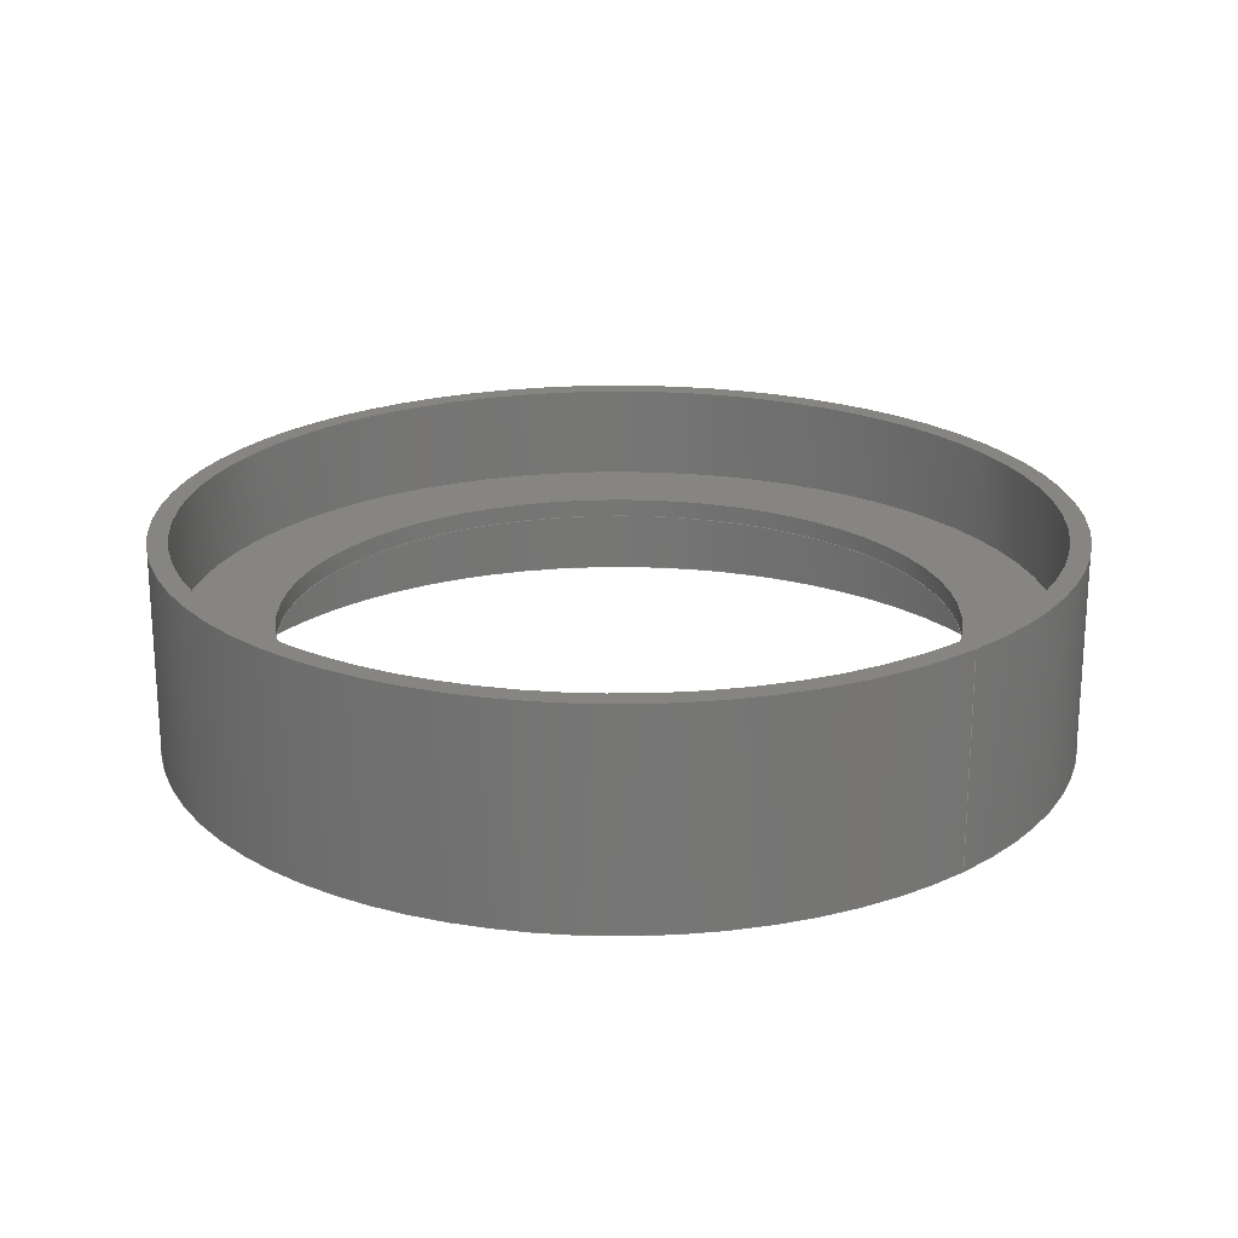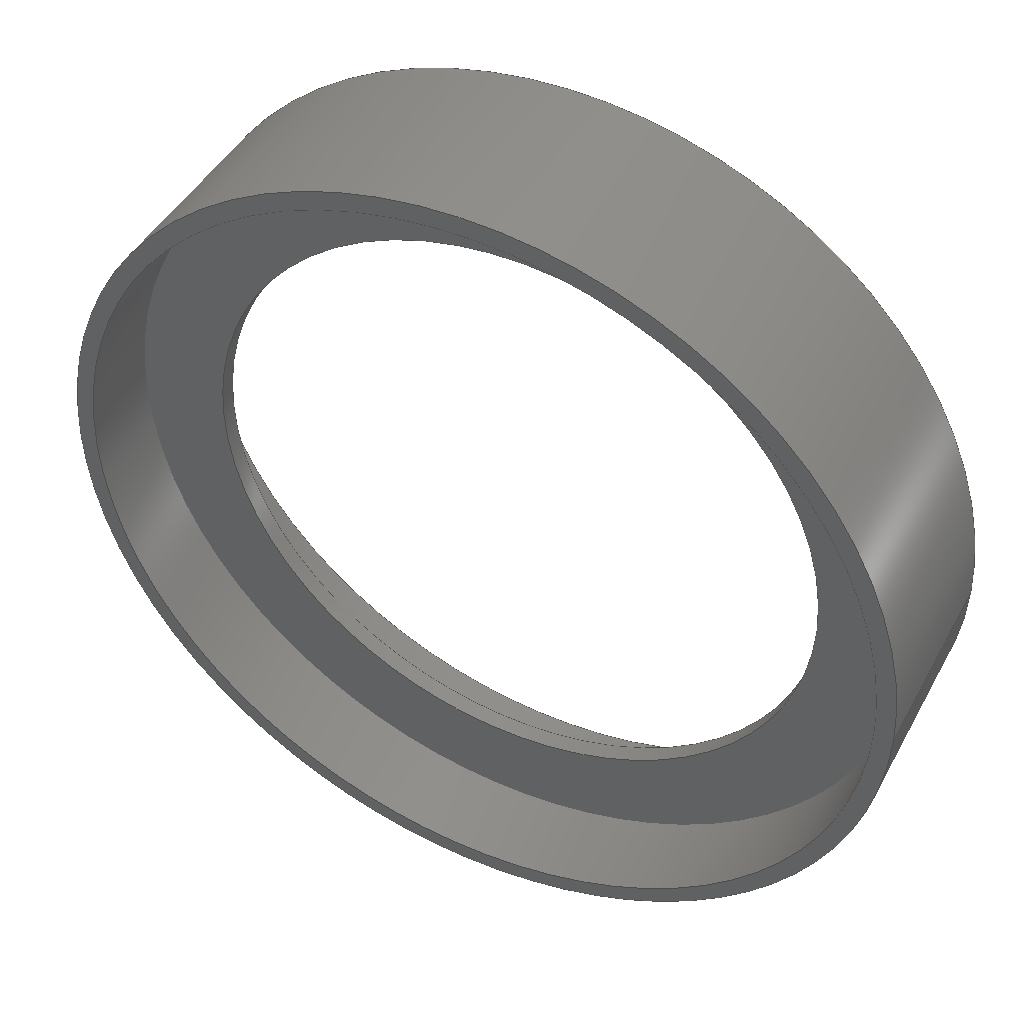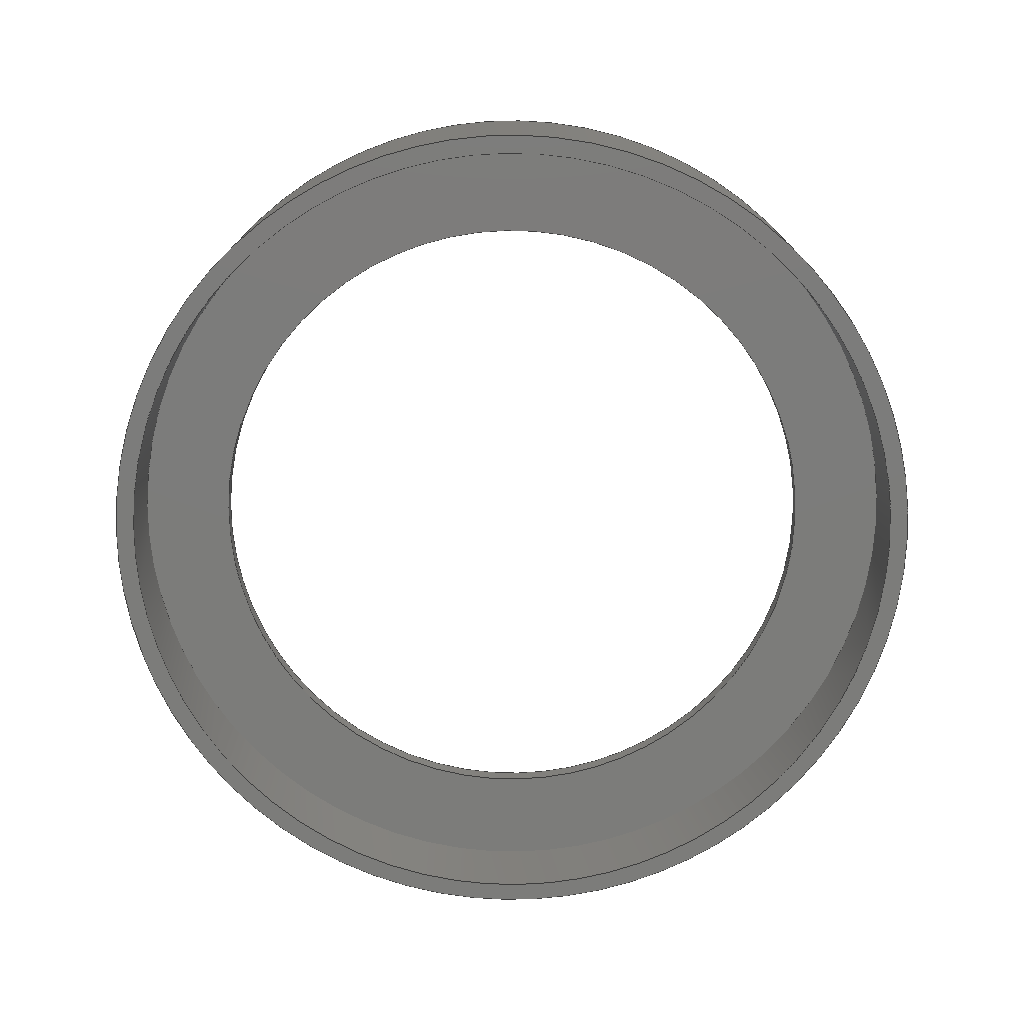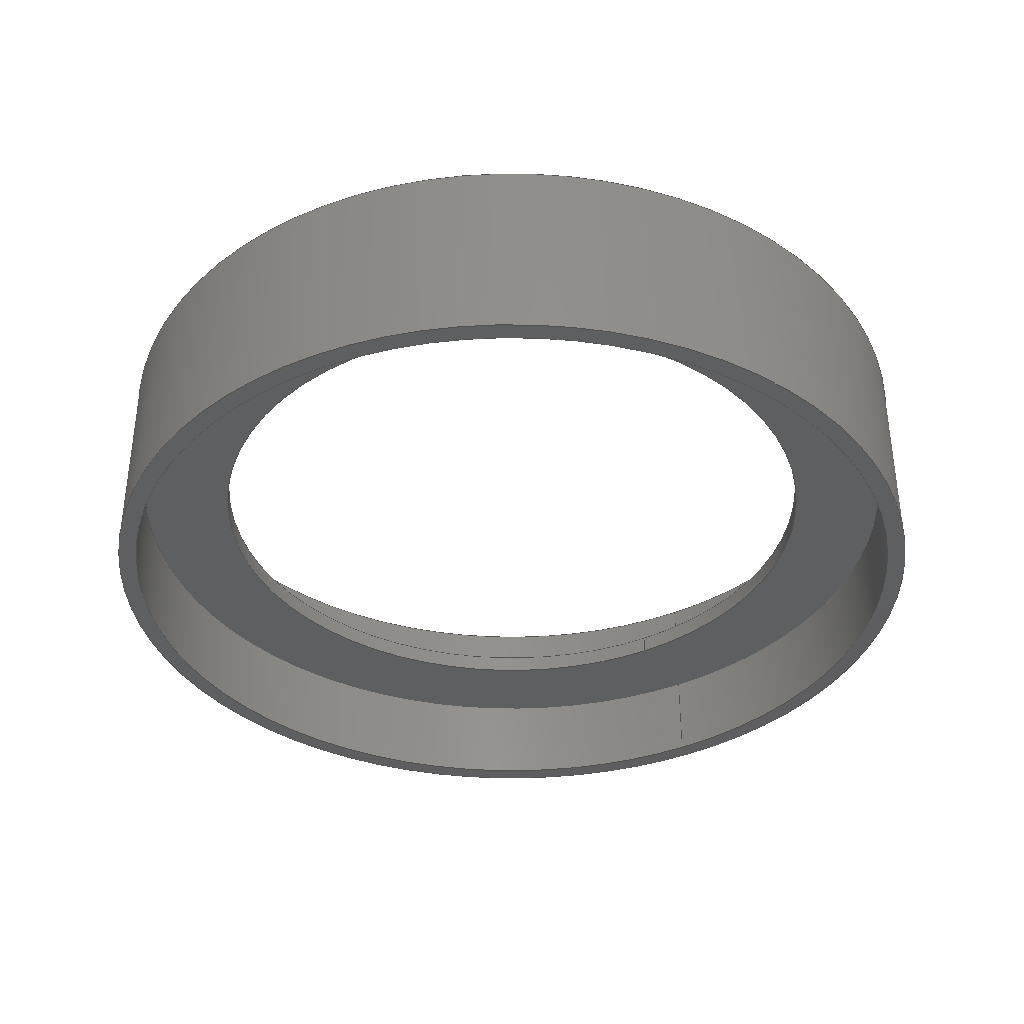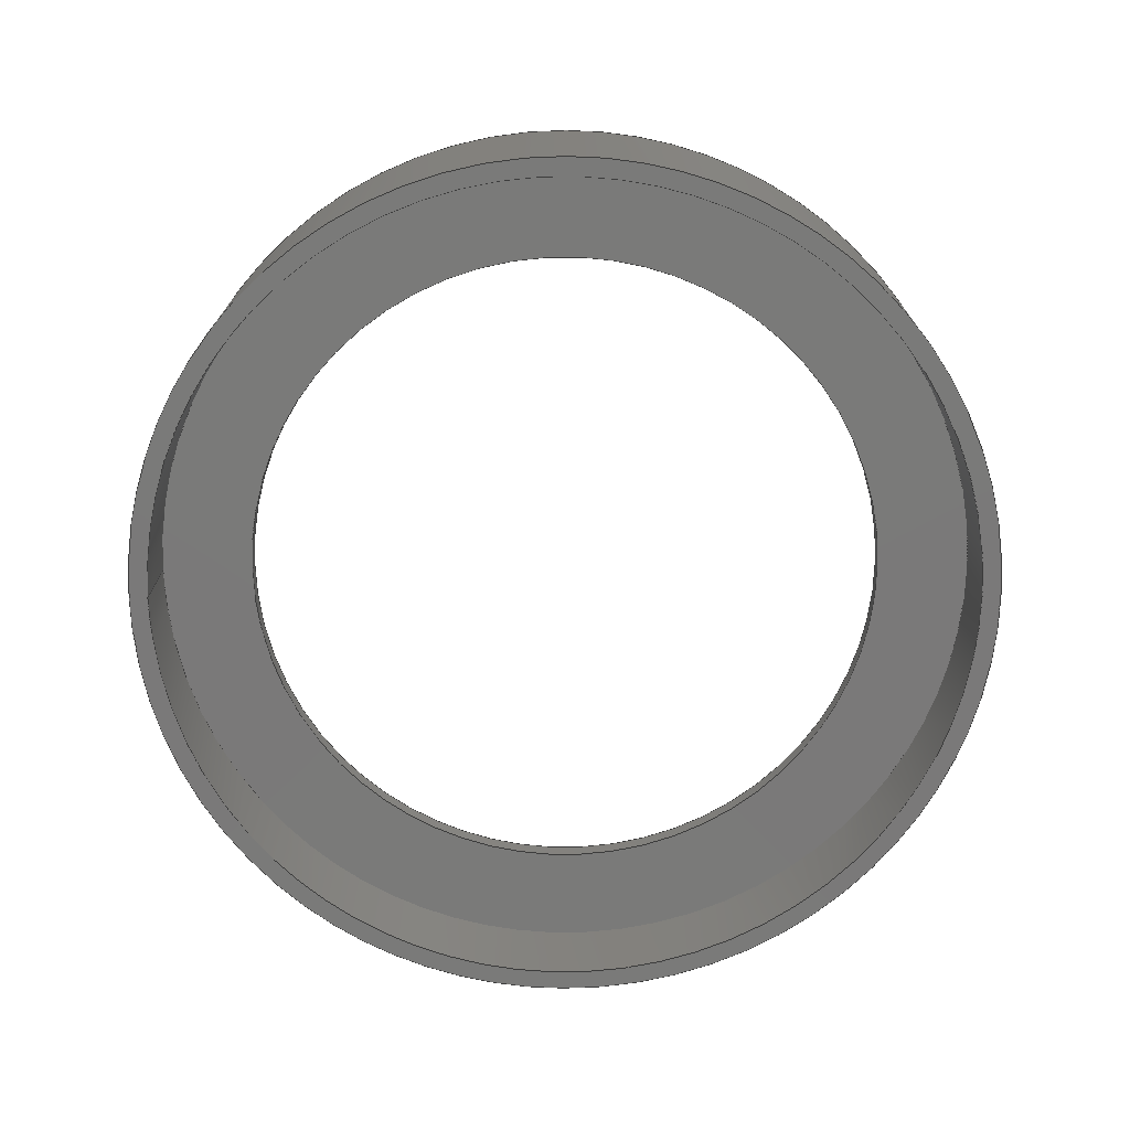
<metadata>
{"format":"iges","ext":"igs","renderer":"f3d","projection":"perspective","resolution":1024,"background":"white","views":[{"elev":21.6,"azim":-132.0,"up":"+Z"},{"elev":44.9,"azim":-152.9,"up":"+Y"},{"elev":-75.3,"azim":-142.1,"up":"+Z"},{"elev":-36.7,"azim":120.9,"up":"+Z"},{"elev":-72.7,"azim":0.3,"up":"+Z"}]}
</metadata>
<code>

,,19HDHECouletadapter v1,19HDHECouletadapter v1,7Hunknown,7Hunknown,32,
38,7,99,15,,1,2,2HMM,1,0.08,15H2.021e+07,0.01,1e+04,7Hunknown,7H
unknown,11,0,15H2.02e+07;
     186       1                                                00000000
     186            -107       1       0                               0
     514       2                                                00010000
     514                       1       1                               0
     510       3                                                00010000
     510            -107       1       1                               0
     510       4                                                00010000
     510            -107       1       1                               0
     510       5                                                00010000
     510            -107       1       1                               0
     510       6                                                00010000
     510            -107       1       1                               0
     510       7                                                00010000
     510            -107       1       1                               0
     510       8                                                00010000
     510            -107       1       1                               0
     510       9                                                00010000
     510            -107       1       1                               0
     510      10                                                00010000
     510            -107       1       1                               0
     508      11                                                00010000
     508                       1       1                               0
     508      12                                                00010000
     508                       1       1                               0
     508      13                                                00010000
     508                       2       1                               0
     508      15                                                00010000
     508                       1       1                               0
     508      16                                                00010000
     508                       1       1                               0
     508      17                                                00010000
     508                       2       1                               0
     508      19                                                00010000
     508                       1       1                               0
     508      20                                                00010000
     508                       1       1                               0
     508      21                                                00010000
     508                       2       1                               0
     508      23                                                00010000
     508                       1       1                               0
     508      24                                                00010000
     508                       1       1                               0
     508      25                                                00010000
     508                       2       1                               0
     126      27                                                00010000
     126       0               5       0                               0
     126      32                                                00010000
     126       0               7       0                               0
     126      39                                                00010000
     126       0               5       0                               0
     126      44                                                00010000
     126       0               7       0                               0
     126      51                                                00010000
     126       0               5       0                               0
     126      56                                                00010000
     126       0               7       0                               0
     126      63                                                00010000
     126       0               3       0                               0
     126      66                                                00010000
     126       0               5       0                               0
     126      71                                                00010000
     126       0               7       0                               0
     126      78                                                00010000
     126       0               3       0                               0
     126      81                                                00010000
     126       0               5       0                               0
     126      86                                                00010000
     126       0               7       0                               0
     126      93                                                00010000
     126       0               5       0                               0
     126      98                                                00010000
     126       0               7       0                               0
     126     105                                                00010000
     126       0               3       0                               0
     126     108                                                00010000
     126       0               5       0                               0
     126     113                                                00010000
     126       0               7       0                               0
     126     120                                                00010000
     126       0               5       0                               0
     126     125                                                00010000
     126       0               7       0                               0
     126     132                                                00010000
     126       0               3       0                               0
     128     135                                                00010000
     128       0    -107       3       0                               0
     128     138                                                00010000
     128       0    -107      13       0                               0
     128     151                                                00010000
     128       0    -107       4       0                               0
     128     155                                                00010000
     128       0    -107      13       0                               0
     128     168                                                00010000
     128       0    -107       3       0                               0
     128     171                                                00010000
     128       0    -107      13       0                               0
     128     184                                                00010000
     128       0    -107       3       0                               0
     128     187                                                00010000
     128       0    -107      13       0                               0
     502     200                                                00010000
     502                       4       1                               0
     504     204                                                00010001
     504                       6       1                               0
     406     210                                                00000000
     406                       1      15                               0
     314     211                                                00000200
     314                       2       0                               0
186,3,1,0,0,1,105;                                                     1
514,8,5,1,7,1,9,1,11,1,13,1,15,1,17,1,19,1;                            3
510,85,2,1,21,23;                                                      5
510,87,1,1,25;                                                         7
510,89,2,1,27,29;                                                      9
510,91,1,1,31;                                                        11
510,93,2,1,33,35;                                                     13
510,95,1,1,37;                                                        15
510,97,2,1,39,41;                                                     17
510,99,1,1,43;                                                        19
508,2,0,103,1,0,0,0,103,2,0,0;                                        21
508,2,0,103,3,1,0,0,103,4,1,0;                                        23
508,6,0,103,5,0,0,0,103,6,0,0,0,103,7,1,0,0,103,2,1,0,0,103,1,1,      25
0,0,103,7,0,0;                                                        25
508,2,0,103,5,1,0,0,103,6,1,0;                                        27
508,2,0,103,8,0,0,0,103,9,0,0;                                        29
508,6,0,103,8,1,0,0,103,10,1,0,0,103,11,0,0,0,103,12,0,0,0,103,       31
10,0,0,0,103,9,1,0;                                                   31
508,2,0,103,11,1,0,0,103,12,1,0;                                      33
508,2,0,103,13,0,0,0,103,14,0,0;                                      35
508,6,0,103,13,1,0,0,103,15,1,0,0,103,16,0,0,0,103,17,0,0,0,103,      37
15,0,0,0,103,14,1,0;                                                  37
508,2,0,103,18,0,0,0,103,19,0,0;                                      39
508,2,0,103,16,1,0,0,103,17,1,0;                                      41
508,6,0,103,18,1,0,0,103,20,1,0,0,103,3,0,0,0,103,4,0,0,0,103,        43
20,0,0,0,103,19,1,0;                                                  43
126,4,2,0,0,0,0,0,0,0,1.571,1.571,             45
3.142,3.142,3.142,1,                45
0.7071,1,0.7071,1,47,0,0,47,47,0,       45
2.878D-15,47,0,-47,47,0,-47,                         45
5.756D-15,0,0,3.142,0,0,0;                 45
126,4,2,0,0,0,0,3.142,3.142,                    47
3.142,4.712,4.712,                   47
6.283,6.283,6.283,1,                47
0.7071,1,0.7071,1,-47,                       47
5.756D-15,0,-47,-47,0,-8.634D-15,-47,      47
0,47,-47,0,47,-1.151D-14,0,3.142,         47
6.283,0,0,0;                                            47
126,4,2,0,0,0,0,0,0,0,1.571,1.571,             49
3.142,3.142,3.142,1,                49
0.7071,1,0.7071,1,45,0,0,45,45,0,       49
2.755D-15,45,0,-45,45,0,-45,                         49
5.511D-15,0,0,3.142,0,0,0;                 49
126,4,2,0,0,0,0,3.142,3.142,                    51
3.142,4.712,4.712,                   51
6.283,6.283,6.283,1,                51
0.7071,1,0.7071,1,-45,                       51
5.511D-15,0,-45,-45,0,-8.266D-15,-45,      51
0,45,-45,0,45,-1.102D-14,0,3.142,         51
6.283,0,0,0;                                            51
126,4,2,0,0,0,0,0,0,0,1.571,1.571,             53
3.142,3.142,3.142,1,                53
0.7071,1,0.7071,1,47,0,22,47,47,         53
22,2.878D-15,47,22,-47,47,22,-47,                   53
5.756D-15,22,0,3.142,0,0,0;                53
126,4,2,0,0,0,0,3.142,3.142,                    55
3.142,4.712,4.712,                   55
6.283,6.283,6.283,1,                55
0.7071,1,0.7071,1,-47,                       55
5.756D-15,22,-47,-47,22,-8.634D-15,         55
-47,22,47,-47,22,47,-1.151D-14,22,                  55
3.142,6.283,0,0,0;                           55
126,1,1,0,0,1,0,-0.234,-0.234,                57
0.234,0.234,1,1,-47,0,22,-47,0,        57
0,-0.234,0.234,0,0,0;                     57
126,4,2,0,0,0,0,0,0,0,1.571,1.571,             59
3.142,3.142,3.142,1,                59
0.7071,1,0.7071,1,45,0,22,45,45,         59
22,2.755D-15,45,22,-45,45,22,-45,                   59
5.511D-15,22,0,3.142,0,0,0;                59
126,4,2,0,0,0,0,3.142,3.142,                    61
3.142,4.712,4.712,                   61
6.283,6.283,6.283,1,                61
0.7071,1,0.7071,1,-45,                       61
5.511D-15,22,-45,-45,22,-8.266D-15,         61
-45,22,45,-45,22,45,-1.102D-14,22,                  61
3.142,6.283,0,0,0;                           61
126,1,1,0,0,1,0,-0.1111,-0.1111,                63
0.1111,0.1111,1,1,-45,0,22,-45,0,        63
12,-0.1111,0.1111,0,0,0;                    63
126,4,2,0,0,0,0,0,0,0,1.571,1.571,             65
3.142,3.142,3.142,1,                65
0.7071,1,0.7071,1,45,0,12,45,45,         65
12,2.755D-15,45,12,-45,45,12,-45,                   65
5.511D-15,12,0,3.142,0,0,0;                65
126,4,2,0,0,0,0,3.142,3.142,                    67
3.142,4.712,4.712,                   67
6.283,6.283,6.283,1,                67
0.7071,1,0.7071,1,-45,                       67
5.511D-15,12,-45,-45,12,-8.266D-15,         67
-45,12,45,-45,12,45,-1.102D-14,12,                  67
3.142,6.283,0,0,0;                           67
126,4,2,0,0,0,0,0,0,0,1.571,1.571,             69
3.142,3.142,3.142,1,                69
0.7071,1,0.7071,1,35,0,12,35,35,         69
12,2.143D-15,35,12,-35,35,12,-35,                   69
4.286D-15,12,0,3.142,0,0,0;                69
126,4,2,0,0,0,0,3.142,3.142,                    71
3.142,4.712,4.712,                   71
6.283,6.283,6.283,1,                71
0.7071,1,0.7071,1,-35,                       71
4.286D-15,12,-35,-35,12,-6.429D-15,          71
-35,12,35,-35,12,35,-8.573D-15,12,                  71
3.142,6.283,0,0,0;                           71
126,1,1,0,0,1,0,-0.02857,-0.02857,              73
0.02857,0.02857,1,1,-35,0,12,-35,0,      73
10,-0.02857,0.02857,0,0,0;                  73
126,4,2,0,0,0,0,0,0,0,1.571,1.571,             75
3.142,3.142,3.142,1,                75
0.7071,1,0.7071,1,35,0,10,35,35,         75
10,2.143D-15,35,10,-35,35,10,-35,                   75
4.286D-15,10,0,3.142,0,0,0;                75
126,4,2,0,0,0,0,3.142,3.142,                    77
3.142,4.712,4.712,                   77
6.283,6.283,6.283,1,                77
0.7071,1,0.7071,1,-35,                       77
4.286D-15,10,-35,-35,10,-6.429D-15,          77
-35,10,35,-35,10,35,-8.573D-15,10,                  77
3.142,6.283,0,0,0;                           77
126,4,2,0,0,0,0,0,0,0,1.571,1.571,             79
3.142,3.142,3.142,1,                79
0.7071,1,0.7071,1,45,0,10,45,45,         79
10,2.755D-15,45,10,-45,45,10,-45,                   79
5.511D-15,10,0,3.142,0,0,0;                79
126,4,2,0,0,0,0,3.142,3.142,                    81
3.142,4.712,4.712,                   81
6.283,6.283,6.283,1,                81
0.7071,1,0.7071,1,-45,                       81
5.511D-15,10,-45,-45,10,-8.266D-15,         81
-45,10,45,-45,10,45,-1.102D-14,10,                  81
3.142,6.283,0,0,0;                           81
126,1,1,0,0,1,0,-0.1111,-0.1111,                83
0.1111,0.1111,1,1,-45,0,10,-45,0,        83
0,-0.1111,0.1111,0,0,0;                     83
128,1,1,1,1,0,0,1,0,0,-0.001,-0.001,9.401,9.401,-4.701,-4.701,        85
4.701,4.701,1,1,1,1,47.01,-47.01,0,-47.01,-47.01,0,47.01,       85
47.01,0,-47.01,47.01,0,-0.001,9.401,-4.701,4.701;                   85
128,1,8,1,2,0,1,0,0,1,-0.234,-0.234,          87
0.234,0.234,-3.142,                87
-3.142,-3.142,-1.571,                 87
-1.571,0,0,1.571,1.571,               87
3.142,3.142,3.142,1,1,             87
0.7071,0.7071,1,1,0.7071,          87
0.7071,1,1,0.7071,0.7071,1,       87
1,0.7071,0.7071,1,1,-47,0,22,-47,        87
0,0,-47,-47,22,-47,-47,0,0,-47,22,0,-47,0,47,          87
-47,22,47,-47,0,47,0,22,47,0,0,47,47,22,47,47,        87
0,0,47,22,0,47,0,-47,47,22,-47,47,0,-47,0,22,         87
-47,0,0,-0.234,0.234,                      87
-3.142,3.142;                                   87
128,1,1,1,1,0,0,1,0,0,-9.201,-9.201,0.201,                89
0.201,-4.701,-4.701,4.701,4.701,1,1,1,1,-47.01,       89
-47.01,22,47.01,-47.01,22,-47.01,47.01,22,47.01,47.01,22,         89
-9.201,0.201,-4.701,4.701;                                89
128,1,8,1,2,0,1,0,0,1,-0.1111,-0.1111,          91
0.1111,0.1111,-3.142,                91
-3.142,-3.142,-1.571,                 91
-1.571,0,0,1.571,1.571,               91
3.142,3.142,3.142,1,1,             91
0.7071,0.7071,1,1,0.7071,          91
0.7071,1,1,0.7071,0.7071,1,       91
1,0.7071,0.7071,1,1,-45,0,12,-45,        91
0,22,-45,-45,12,-45,-45,22,0,-45,12,0,-45,22,45,       91
-45,12,45,-45,22,45,0,12,45,0,22,45,45,12,45,45,      91
22,0,45,12,0,45,22,-45,45,12,-45,45,22,-45,0,12,      91
-45,0,22,-0.1111,0.1111,                     91
-3.142,3.142;                                   91
128,1,1,1,1,0,0,1,0,0,-8.001,-8.001,1.001,1.001,-4.501,-4.501,        93
4.501,4.501,1,1,1,1,-45.01,-45.01,12,45.01,-45.01,12,           93
-45.01,45.01,12,45.01,45.01,12,-8.001,1.001,-4.501,4.501;           93
128,1,8,1,2,0,1,0,0,1,-0.02857,-0.02857,        95
0.02857,0.02857,-3.142,              95
-3.142,-3.142,-1.571,                 95
-1.571,0,0,1.571,1.571,               95
3.142,3.142,3.142,1,1,             95
0.7071,0.7071,1,1,0.7071,          95
0.7071,1,1,0.7071,0.7071,1,       95
1,0.7071,0.7071,1,1,-35,0,10,-35,        95
0,12,-35,-35,10,-35,-35,12,0,-35,10,0,-35,12,35,       95
-35,10,35,-35,12,35,0,10,35,0,12,35,35,10,35,35,      95
12,0,35,10,0,35,12,-35,35,10,-35,35,12,-35,0,10,      95
-35,0,12,-0.02857,0.02857,                   95
-3.142,3.142;                                   95
128,1,1,1,1,0,0,1,0,0,-0.001,-0.001,9.001,9.001,-4.501,-4.501,        97
4.501,4.501,1,1,1,1,45.01,-45.01,10,-45.01,-45.01,10,           97
45.01,45.01,10,-45.01,45.01,10,-0.001,9.001,-4.501,4.501;           97
128,1,8,1,2,0,1,0,0,1,-0.1111,-0.1111,          99
0.1111,0.1111,-3.142,                99
-3.142,-3.142,-1.571,                 99
-1.571,0,0,1.571,1.571,               99
3.142,3.142,3.142,1,1,             99
0.7071,0.7071,1,1,0.7071,          99
0.7071,1,1,0.7071,0.7071,1,       99
1,0.7071,0.7071,1,1,-45,0,0,-45,0,      99
10,-45,-45,0,-45,-45,10,0,-45,0,0,-45,10,45,-45,       99
0,45,-45,10,45,0,0,45,0,10,45,45,0,45,45,10,0,       99
45,0,0,45,10,-45,45,0,-45,45,10,-45,0,0,-45,0,        99
10,-0.1111,0.1111,-3.142,           99
3.142;                                                     99
502,16,47,0,0,-47,0,0,45,0,0,-45,0,0,47,0,22,         101
-47,0,22,45,0,22,-45,0,22,-45,0,12,45,0,12,35,       101
0,12,-35,0,12,-35,0,10,35,0,10,45,0,10,-45,0,        101
10;                                                                 101
504,20,45,101,1,101,2,47,101,2,101,1,49,101,3,101,4,51,101,4,        103
101,3,53,101,5,101,6,55,101,6,101,5,57,101,6,101,2,59,101,7,101,     103
8,61,101,8,101,7,63,101,8,101,9,65,101,10,101,9,67,101,9,101,10,     103
69,101,11,101,12,71,101,12,101,11,73,101,12,101,13,75,101,14,        103
101,13,77,101,13,101,14,79,101,15,101,16,81,101,16,101,15,83,        103
101,16,101,4;                                                        103
406,1,5HBody1;                                                       105
314,62.75,62.75,62.75,13HSteel      107
- Satin;                                                             107
S      1G      3D    108P    212
</code>
